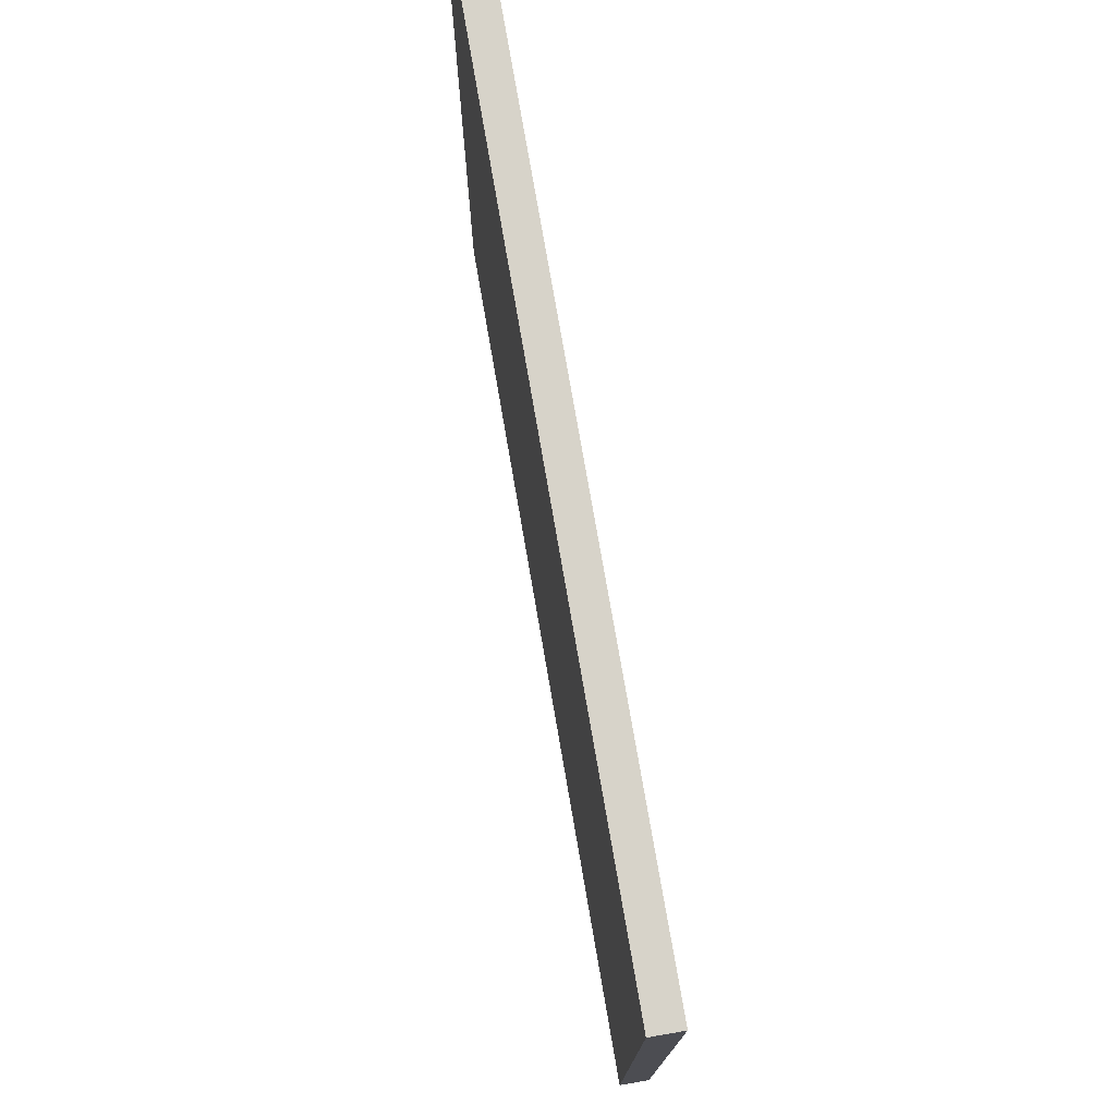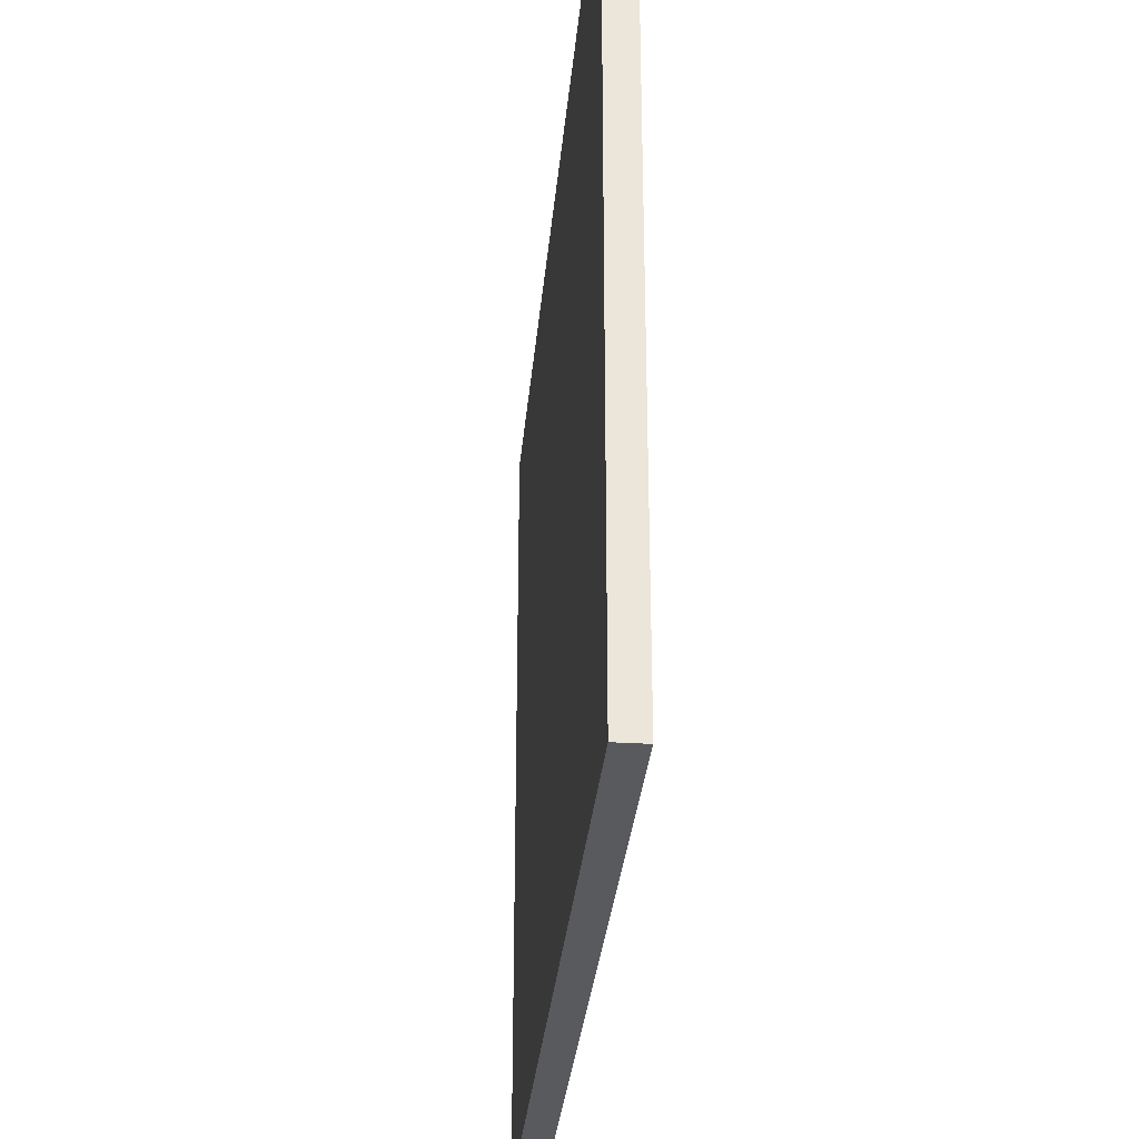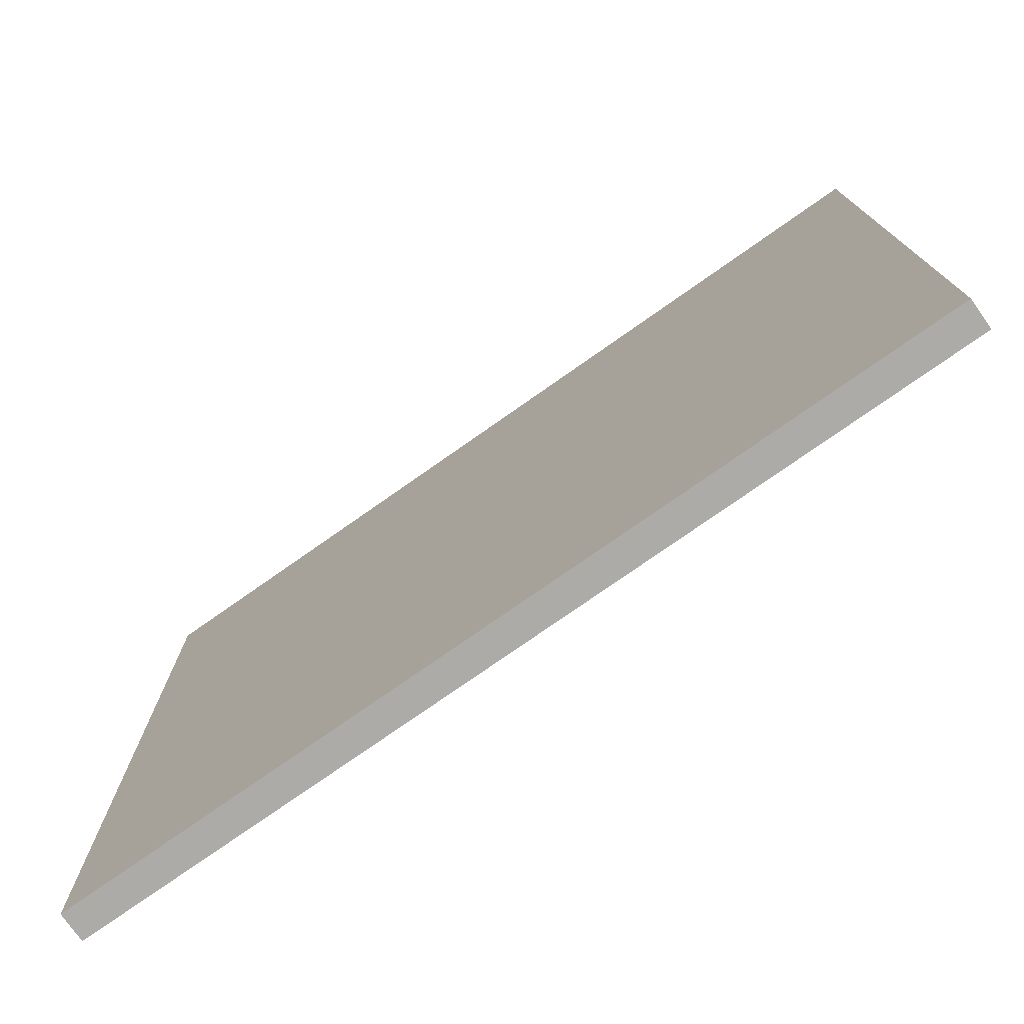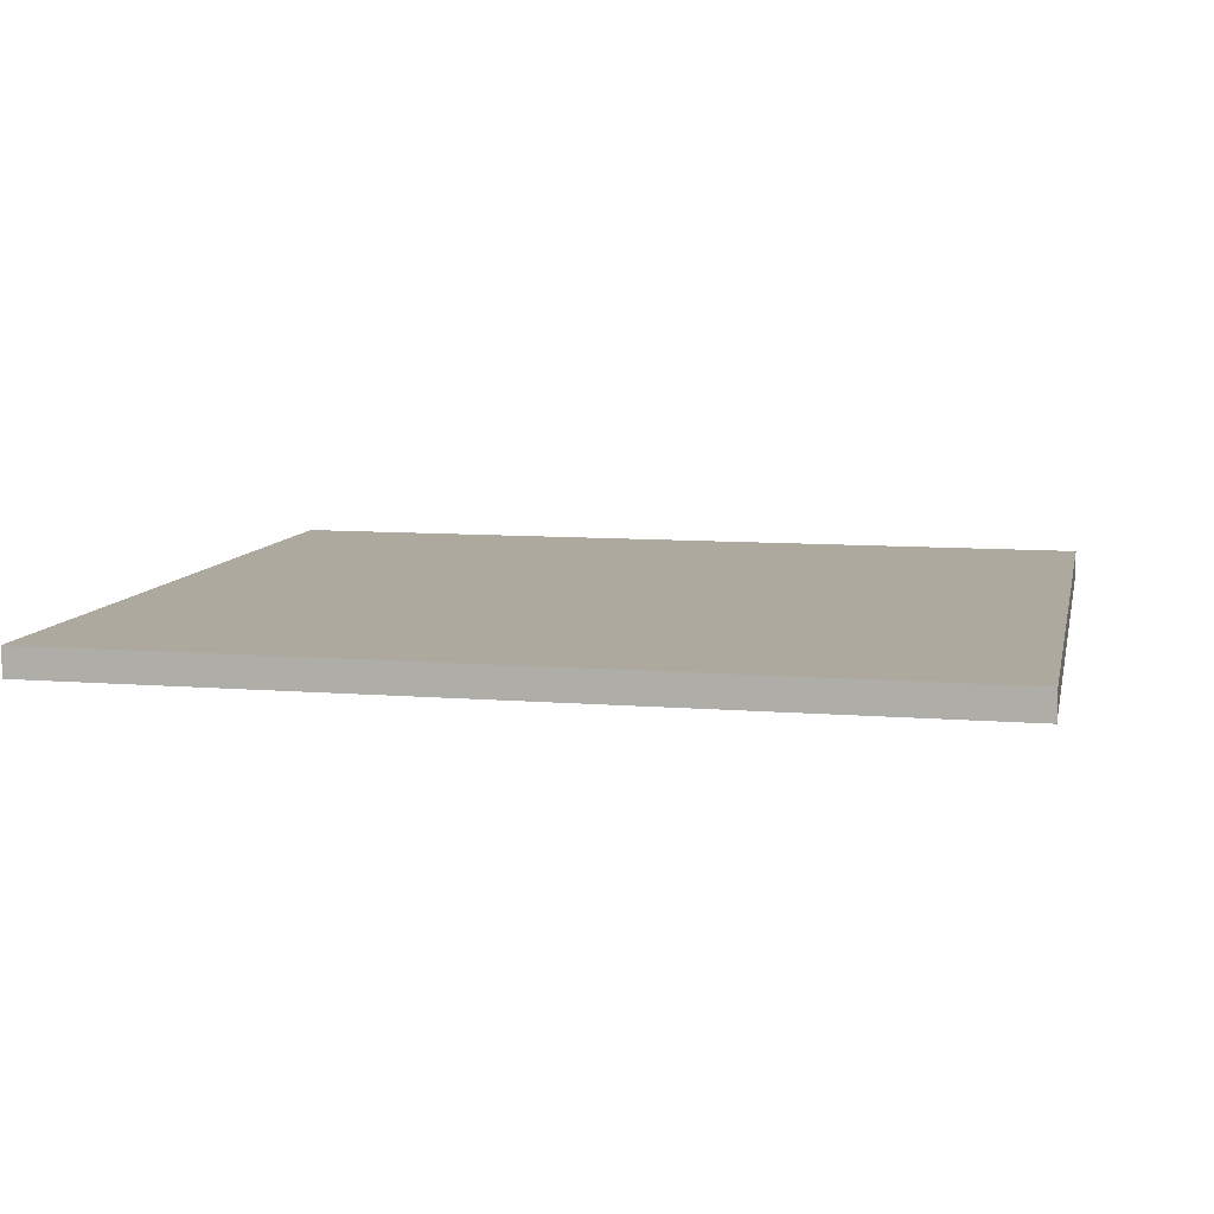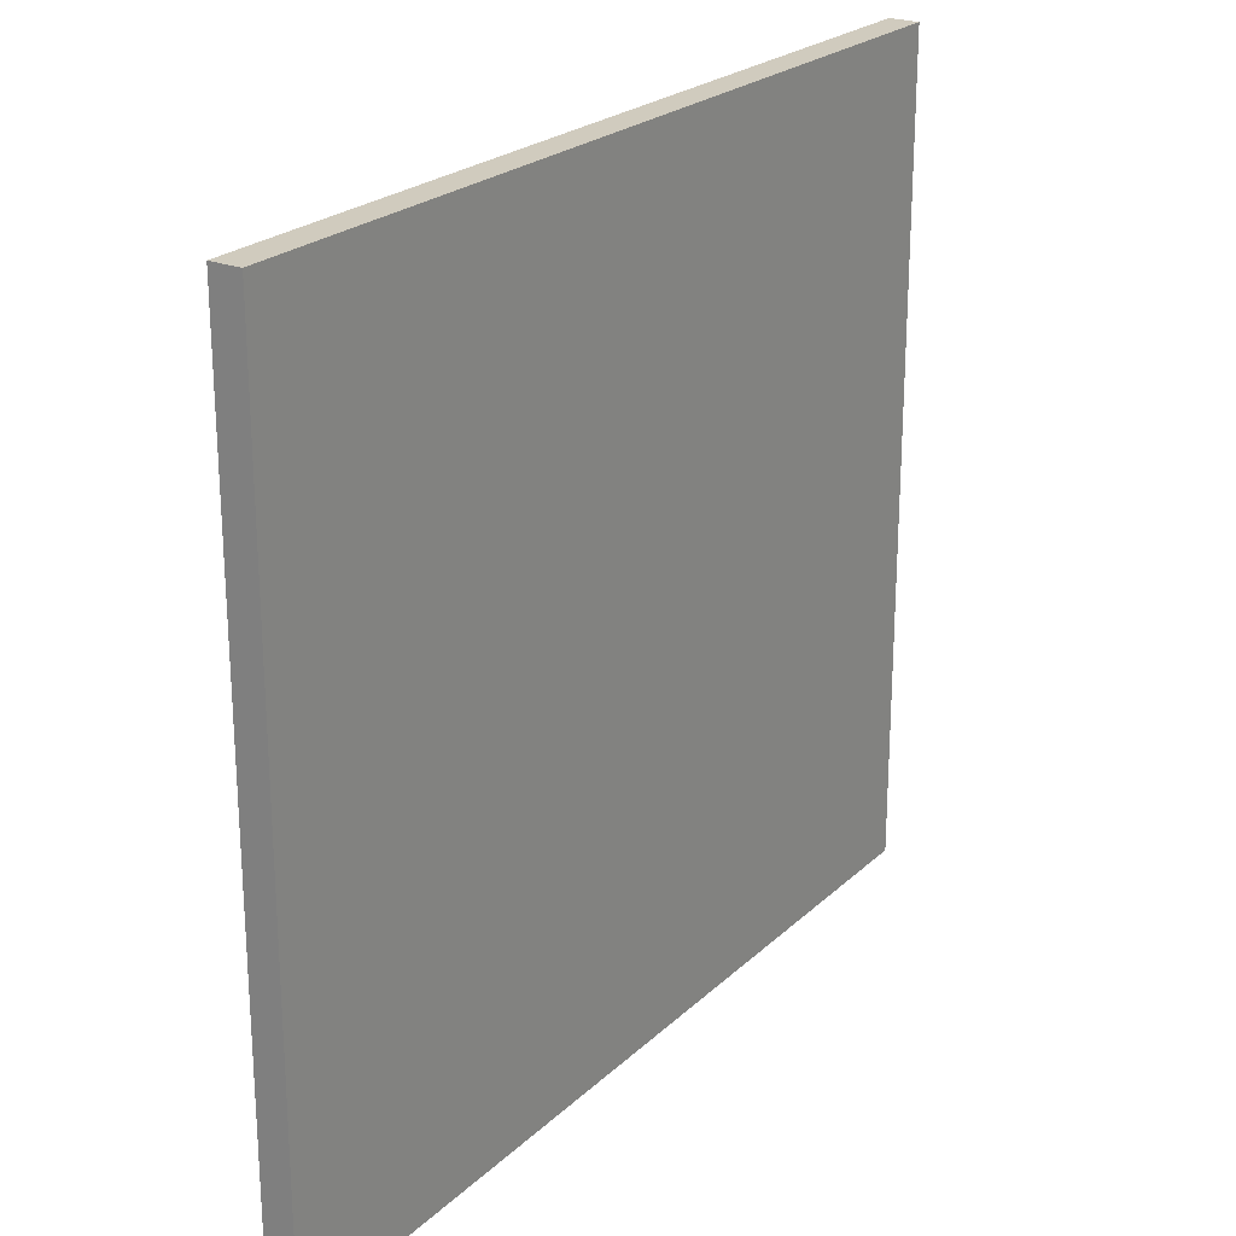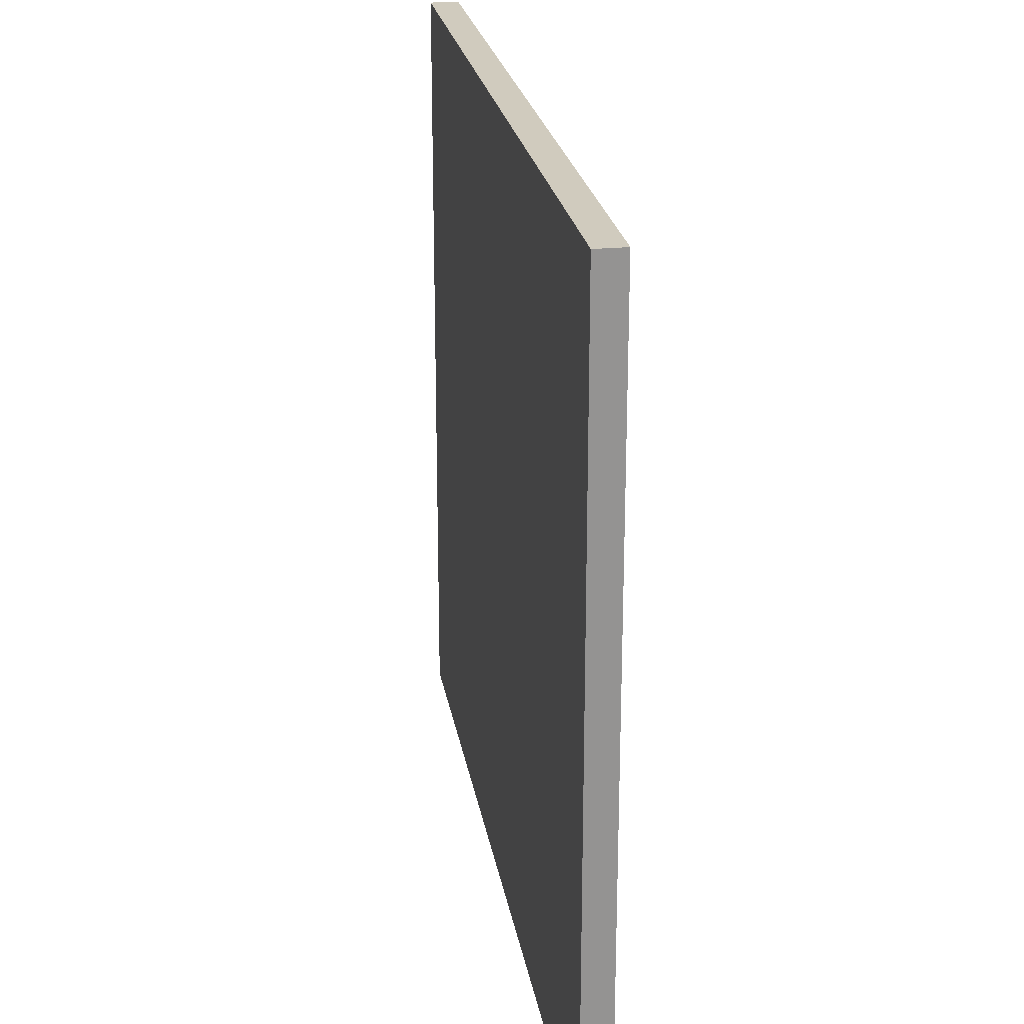
<metadata>
{"format":"obj","ext":"obj","renderer":"f3d","projection":"perspective","resolution":1024,"background":"white","views":[{"elev":76.3,"azim":-99.8,"up":"+Y"},{"elev":-31.3,"azim":84.9,"up":"+Y"},{"elev":-76.3,"azim":35.1,"up":"+Y"},{"elev":9.1,"azim":12.1,"up":"+Z"},{"elev":23.3,"azim":-56.4,"up":"+Y"},{"elev":23.5,"azim":80.7,"up":"+Y"}]}
</metadata>
<code>
o link_storage_cabinet_body.006_hull_1
v 0.03044 -0.2865 0.2989
v 0.6187 0.2434 0.3184
v 0.6187 -0.2865 0.3184
v 0.6187 0.2434 0.2989
v 0.03044 0.2434 0.3184
v 0.6187 -0.2865 0.2989
v 0.03044 -0.2865 0.3184
v 0.03044 0.2434 0.2989
f 5 4 8
f 2 3 4
f 3 2 5
f 2 4 5
f 3 1 6
f 4 3 6
f 1 4 6
f 1 3 7
f 5 1 7
f 3 5 7
f 4 1 8
f 1 5 8

</code>
